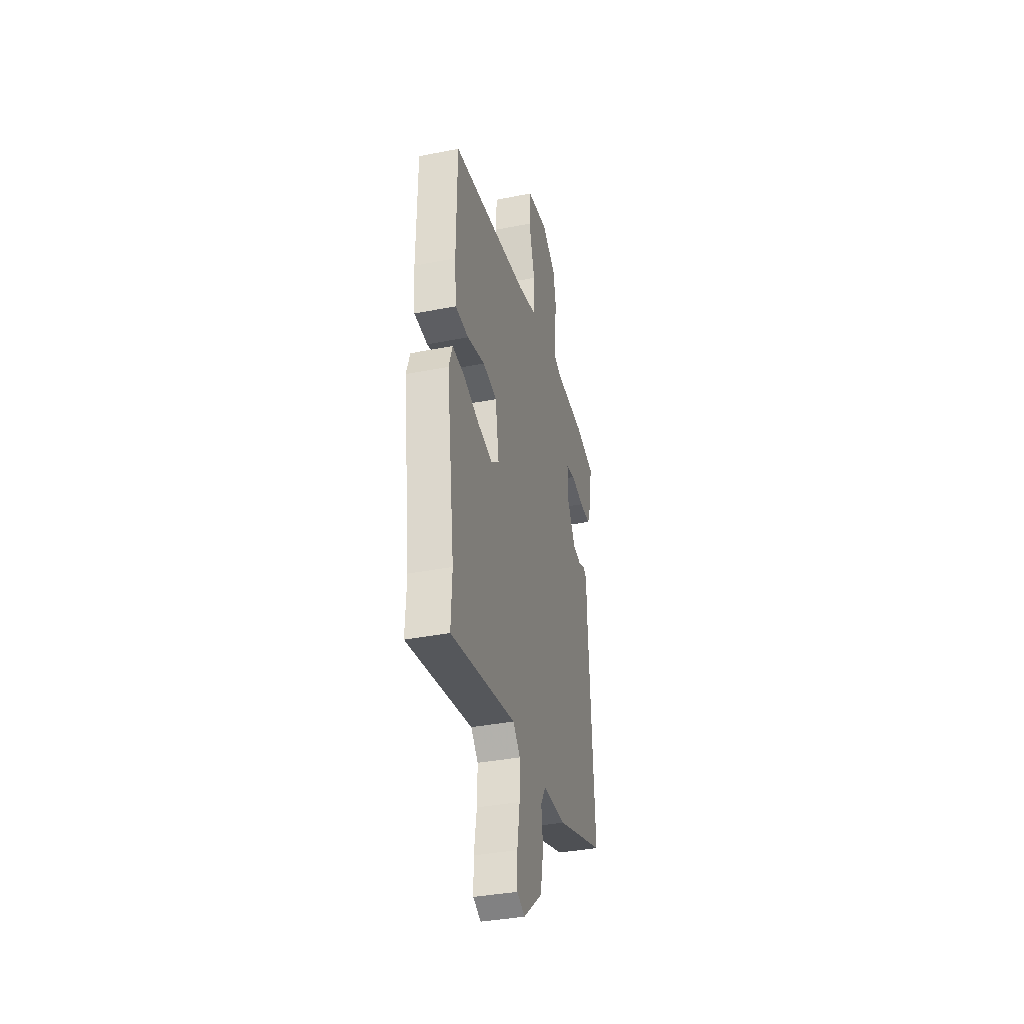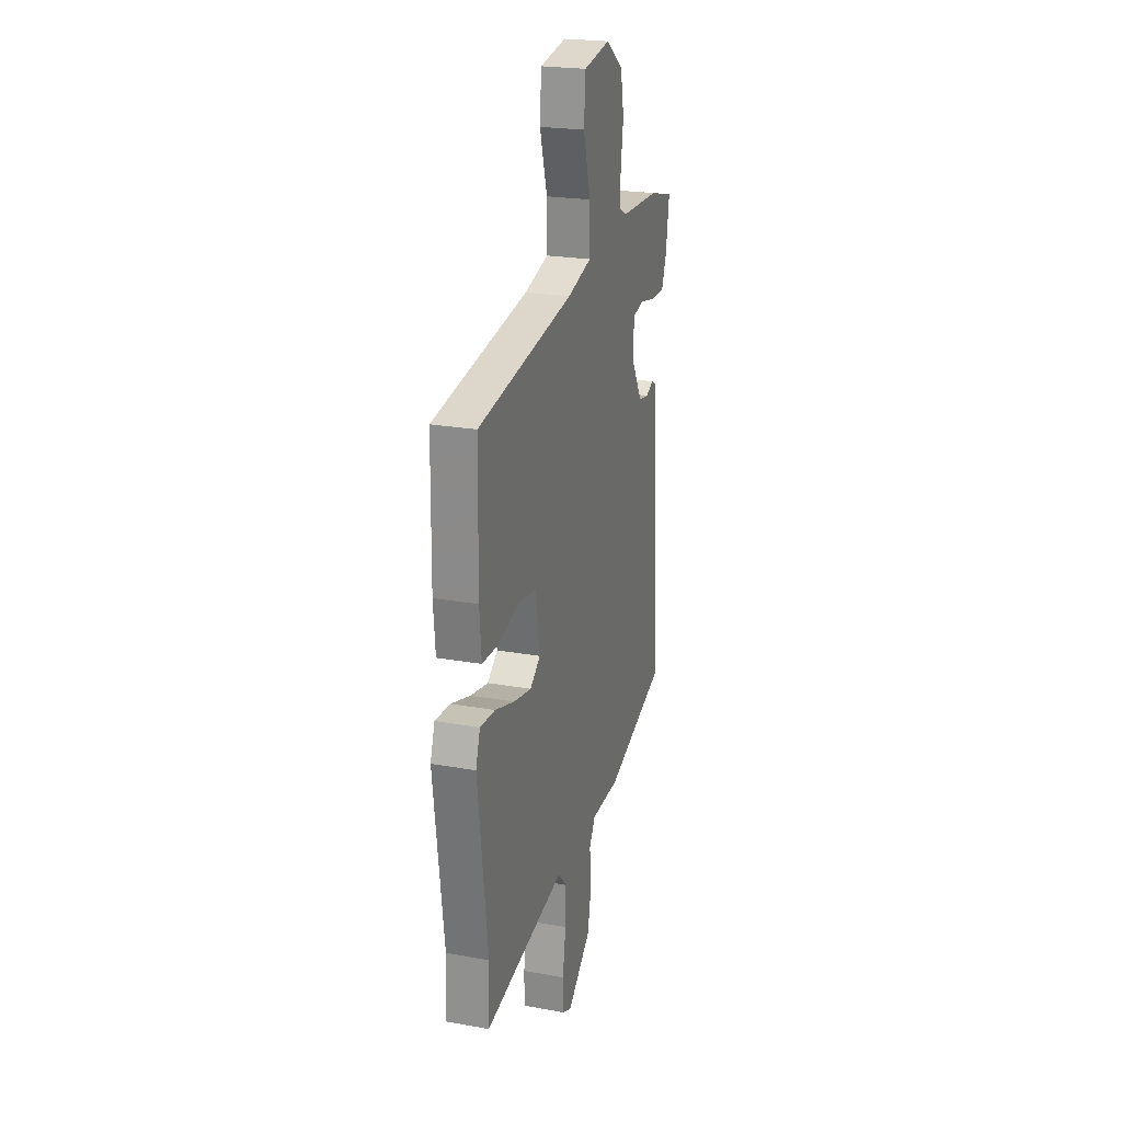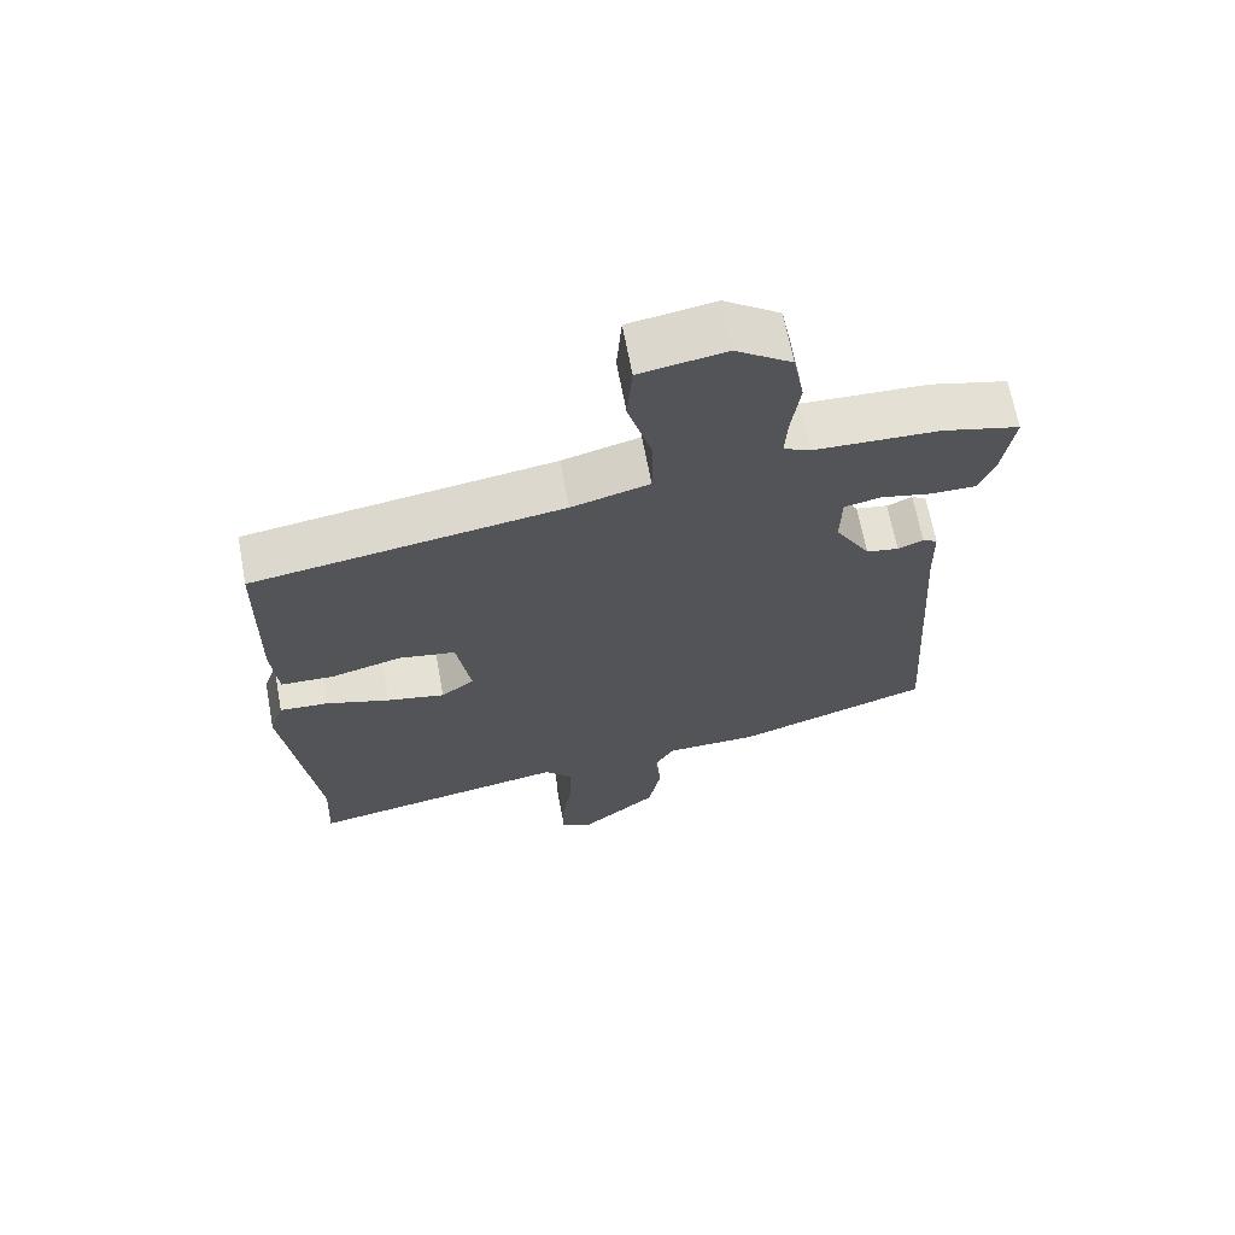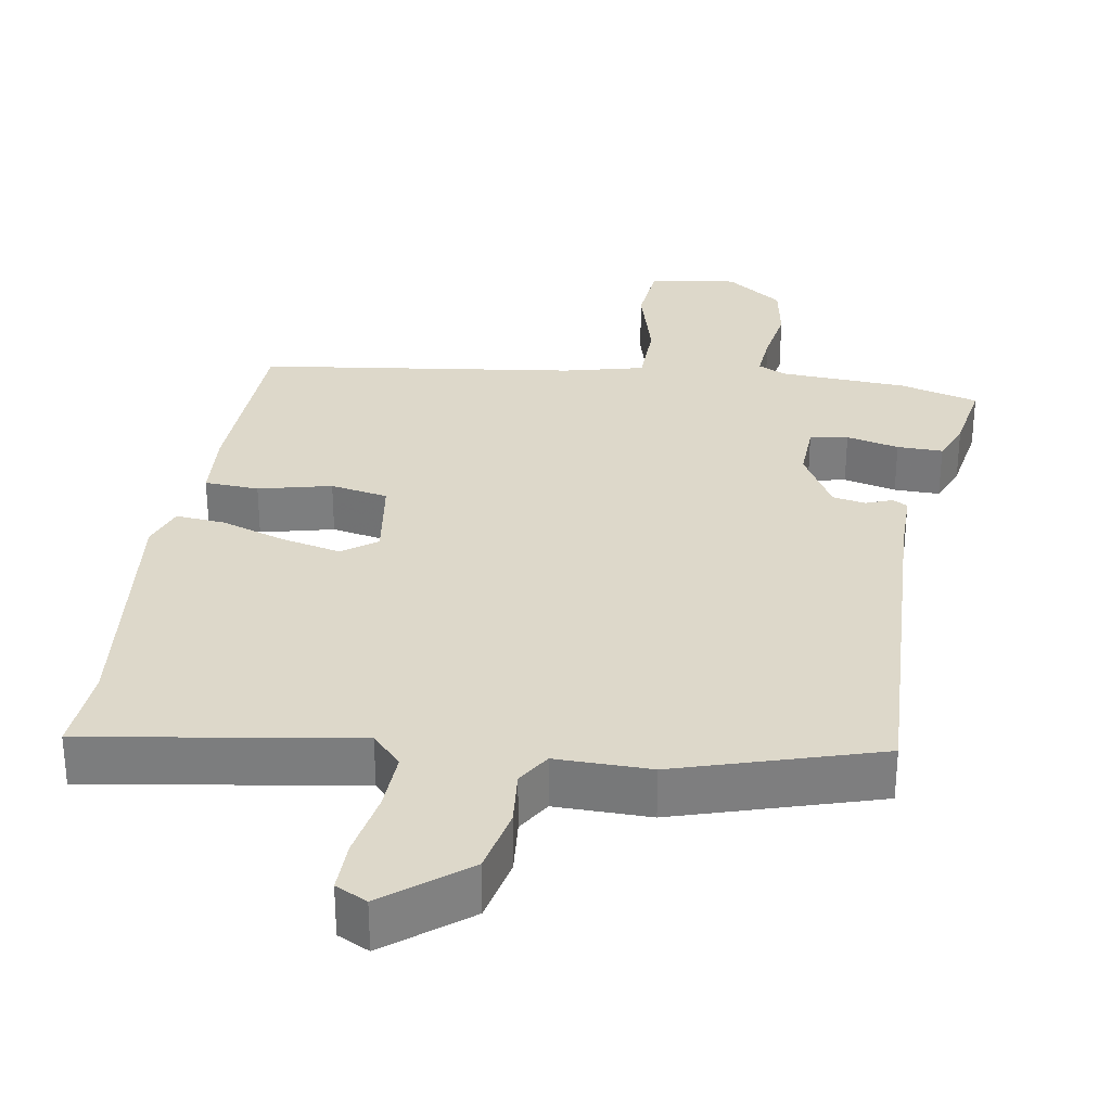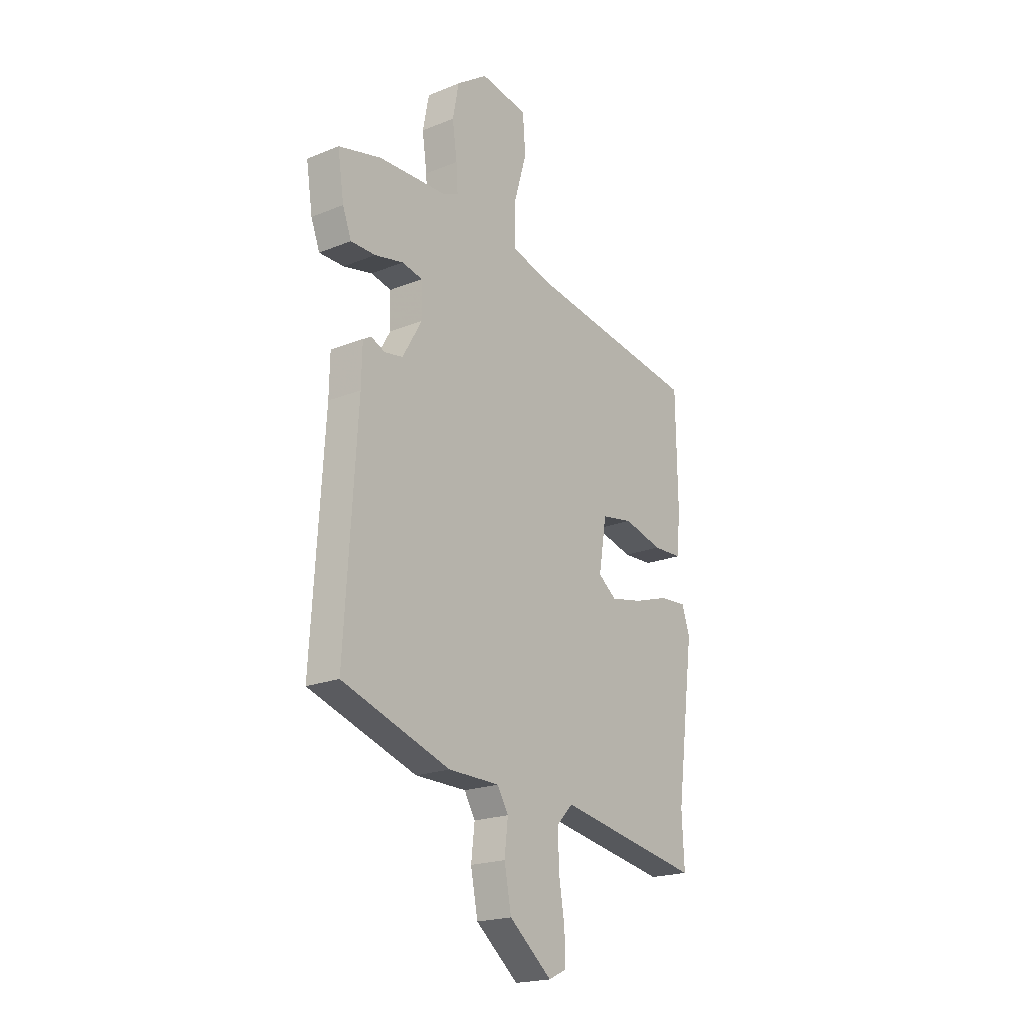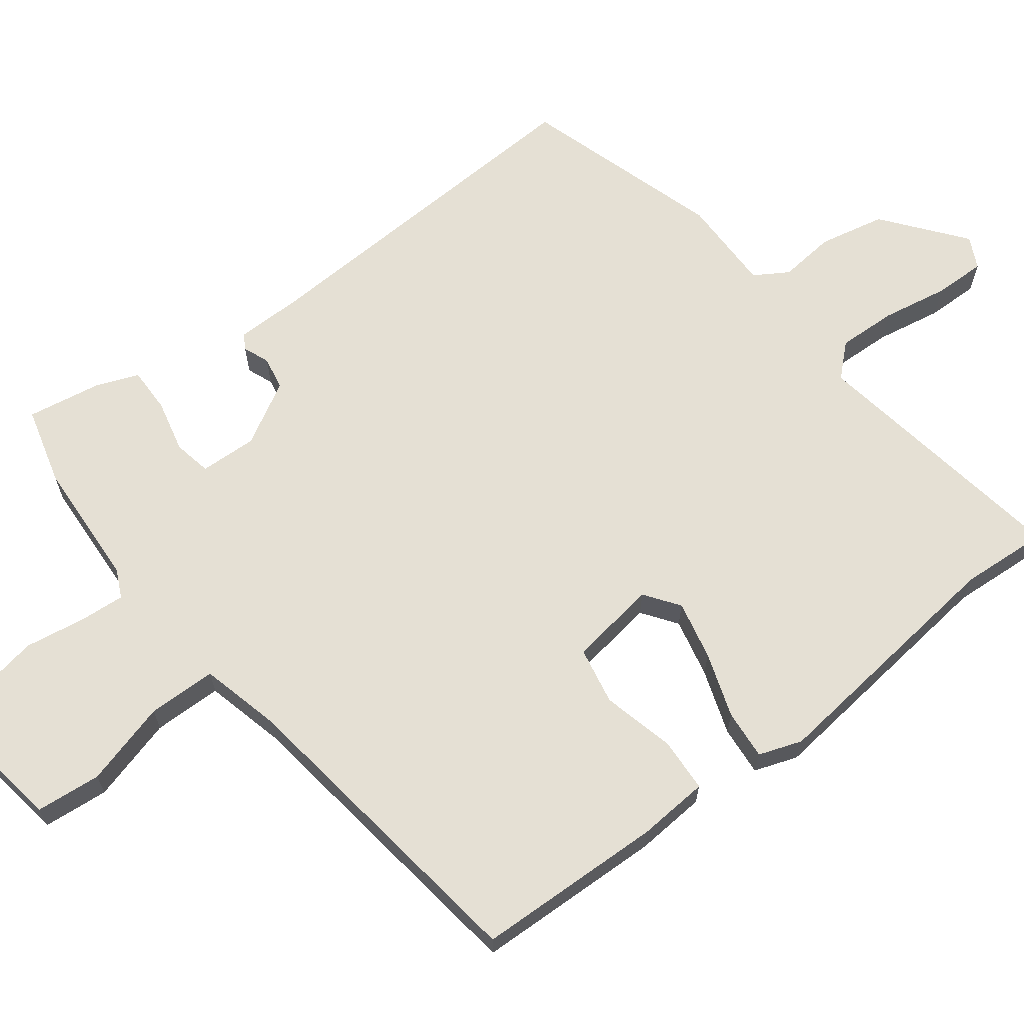
<metadata>
{"format":"obj","ext":"obj","renderer":"f3d","projection":"perspective","resolution":1024,"background":"white","views":[{"elev":-36.5,"azim":104.4,"up":"+Z"},{"elev":23.0,"azim":107.0,"up":"+Z"},{"elev":66.6,"azim":169.4,"up":"+Z"},{"elev":31.0,"azim":-169.6,"up":"+Y"},{"elev":-20.2,"azim":-53.5,"up":"+Z"},{"elev":65.8,"azim":53.6,"up":"+Y"}]}
</metadata>
<code>
v 0.498 0.07 -0.453
v 0.504 0.07 -0.574
v 0.135 0.07 -0.509
v 0.094 0.07 -0.552
v 0.096 0.07 -0.634
v 0.111 0.07 -0.726
v 0.111 0.07 -0.797
v 0.067 0.07 -0.818
v -0.042 0.07 -0.729
v -0.06 0.07 -0.637
v -0.051 0.07 -0.56
v -0.079 0.07 -0.513
v -0.21 0.07 -0.512
v -0.486 0.07 -0.422
v -0.455 0.07 0.073
v -0.453 0.07 0.166
v -0.432 0.07 0.178
v -0.396 0.07 0.163
v -0.35 0.07 0.171
v -0.3 0.07 0.257
v -0.302 0.07 0.336
v -0.354 0.07 0.347
v -0.427 0.07 0.331
v -0.49 0.07 0.331
v -0.512 0.07 0.389
v -0.528 0.07 0.493
v -0.419 0.07 0.521
v -0.243 0.07 0.528
v -0.204 0.07 0.546
v -0.208 0.07 0.609
v -0.22 0.07 0.693
v -0.204 0.07 0.775
v -0.125 0.07 0.83
v -0.004 0.07 0.81
v 0.003 0.07 0.719
v -0.031 0.07 0.603
v -0.031 0.07 0.508
v 0.079 0.07 0.479
v 0.516 0.07 0.413
v 0.52 0.07 0.152
v 0.511 0.07 0.054
v 0.436 0.07 0.051
v 0.336 0.07 0.077
v 0.256 0.07 0.063
v 0.236 0.07 -0.058
v 0.283 0.07 -0.093
v 0.365 0.07 -0.076
v 0.455 0.07 -0.047
v 0.524 0.07 -0.042
v 0.544 0.07 -0.102
v 0.498 0 -0.453
v 0.504 0 -0.574
v 0.135 0 -0.509
v 0.094 0 -0.552
v 0.096 0 -0.634
v 0.111 0 -0.726
v 0.111 0 -0.797
v 0.067 0 -0.818
v -0.042 0 -0.729
v -0.06 0 -0.637
v -0.051 0 -0.56
v -0.079 0 -0.513
v -0.21 0 -0.512
v -0.486 0 -0.422
v -0.455 0 0.073
v -0.453 0 0.166
v -0.432 0 0.178
v -0.396 0 0.163
v -0.35 0 0.171
v -0.3 0 0.257
v -0.302 0 0.336
v -0.354 0 0.347
v -0.427 0 0.331
v -0.49 0 0.331
v -0.512 0 0.389
v -0.528 0 0.493
v -0.419 0 0.521
v -0.243 0 0.528
v -0.204 0 0.546
v -0.208 0 0.609
v -0.22 0 0.693
v -0.204 0 0.775
v -0.125 0 0.83
v -0.004 0 0.81
v 0.003 0 0.719
v -0.031 0 0.603
v -0.031 0 0.508
v 0.079 0 0.479
v 0.516 0 0.413
v 0.52 0 0.152
v 0.511 0 0.054
v 0.436 0 0.051
v 0.336 0 0.077
v 0.256 0 0.063
v 0.236 0 -0.058
v 0.283 0 -0.093
v 0.365 0 -0.076
v 0.455 0 -0.047
v 0.524 0 -0.042
v 0.544 0 -0.102
f 49 50 1
f 48 49 1
f 47 48 1
f 1 2 3
f 47 1 3
f 46 47 3
f 45 46 3 4
f 44 45 4
f 41 42 43
f 40 41 43
f 39 40 43
f 38 39 43
f 37 38 43 44
f 34 35 36
f 33 34 36
f 32 33 36
f 31 32 36
f 30 31 36
f 29 30 36 37
f 37 44 4
f 29 37 4
f 28 29 4
f 26 27 28
f 25 26 28
f 24 25 28
f 23 24 28
f 22 23 28
f 15 16 17 18
f 15 18 19
f 14 15 19
f 13 14 19
f 12 13 19
f 11 12 19 20
f 9 10 11
f 8 9 11
f 7 8 11
f 6 7 11
f 5 6 11
f 11 20 21
f 5 11 21
f 4 5 21
f 21 22 28
f 4 21 28
f 51 100 99
f 51 99 98
f 51 98 97
f 53 52 51
f 53 51 97
f 53 97 96
f 54 53 96 95
f 54 95 94
f 93 92 91
f 93 91 90
f 93 90 89
f 93 89 88
f 94 93 88 87
f 86 85 84
f 86 84 83
f 86 83 82
f 86 82 81
f 86 81 80
f 87 86 80 79
f 54 94 87
f 54 87 79
f 54 79 78
f 78 77 76
f 78 76 75
f 78 75 74
f 78 74 73
f 78 73 72
f 68 67 66 65
f 69 68 65
f 69 65 64
f 69 64 63
f 69 63 62
f 70 69 62 61
f 61 60 59
f 61 59 58
f 61 58 57
f 61 57 56
f 61 56 55
f 71 70 61
f 71 61 55
f 71 55 54
f 78 72 71
f 78 71 54
f 1 51 52 2
f 2 52 53 3
f 3 53 54 4
f 4 54 55 5
f 5 55 56 6
f 6 56 57 7
f 7 57 58 8
f 8 58 59 9
f 9 59 60 10
f 10 60 61 11
f 11 61 62 12
f 12 62 63 13
f 13 63 64 14
f 14 64 65 15
f 15 65 66 16
f 16 66 67 17
f 17 67 68 18
f 18 68 69 19
f 19 69 70 20
f 20 70 71 21
f 21 71 72 22
f 22 72 73 23
f 23 73 74 24
f 24 74 75 25
f 25 75 76 26
f 26 76 77 27
f 27 77 78 28
f 28 78 79 29
f 29 79 80 30
f 30 80 81 31
f 31 81 82 32
f 32 82 83 33
f 33 83 84 34
f 34 84 85 35
f 35 85 86 36
f 36 86 87 37
f 37 87 88 38
f 38 88 89 39
f 39 89 90 40
f 40 90 91 41
f 41 91 92 42
f 42 92 93 43
f 43 93 94 44
f 44 94 95 45
f 45 95 96 46
f 46 96 97 47
f 47 97 98 48
f 48 98 99 49
f 49 99 100 50
f 50 100 51 1

</code>
